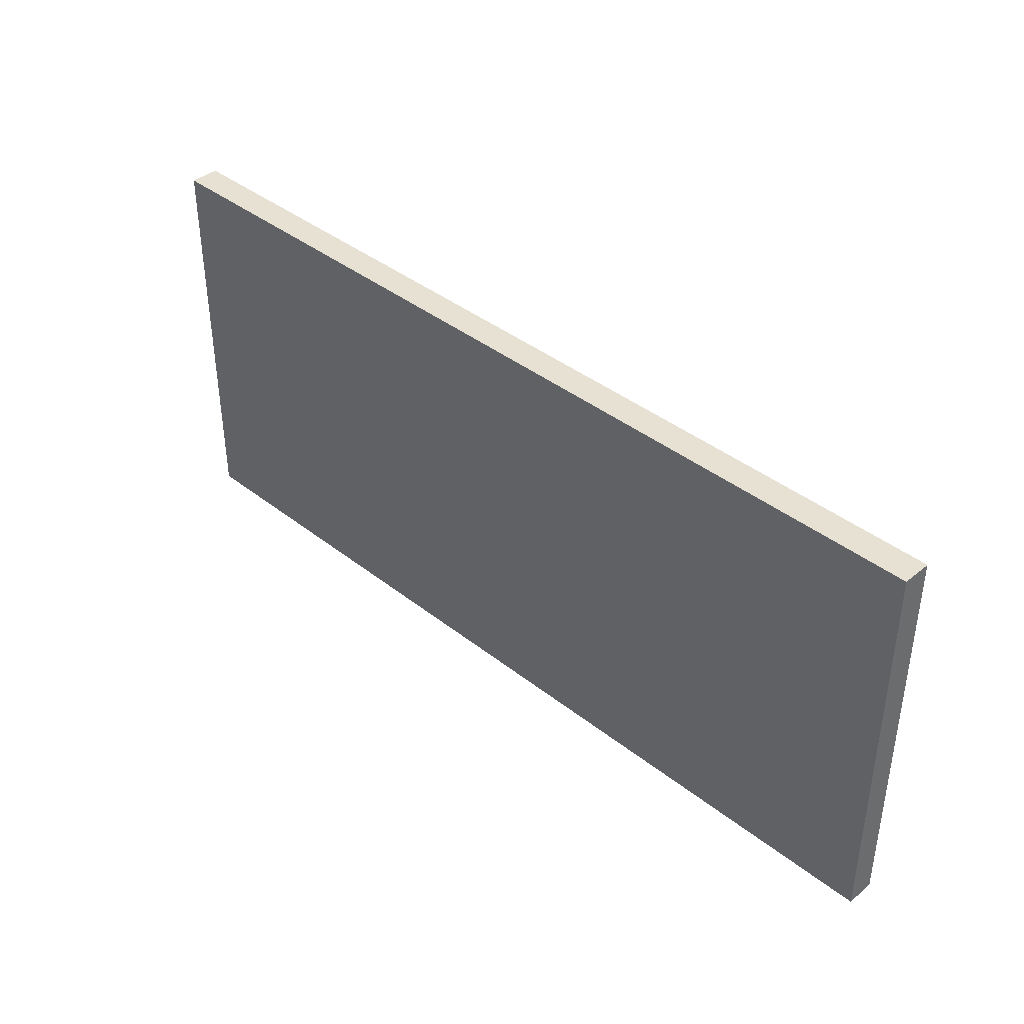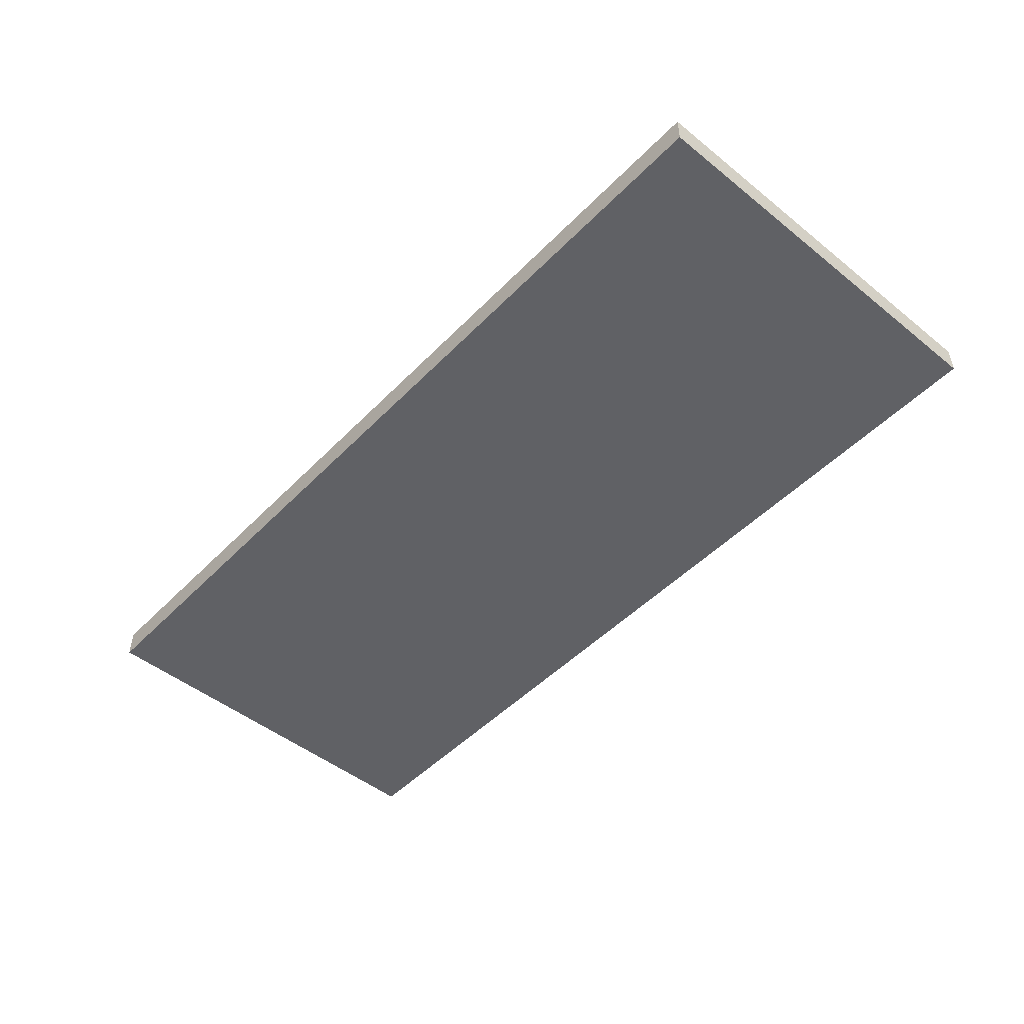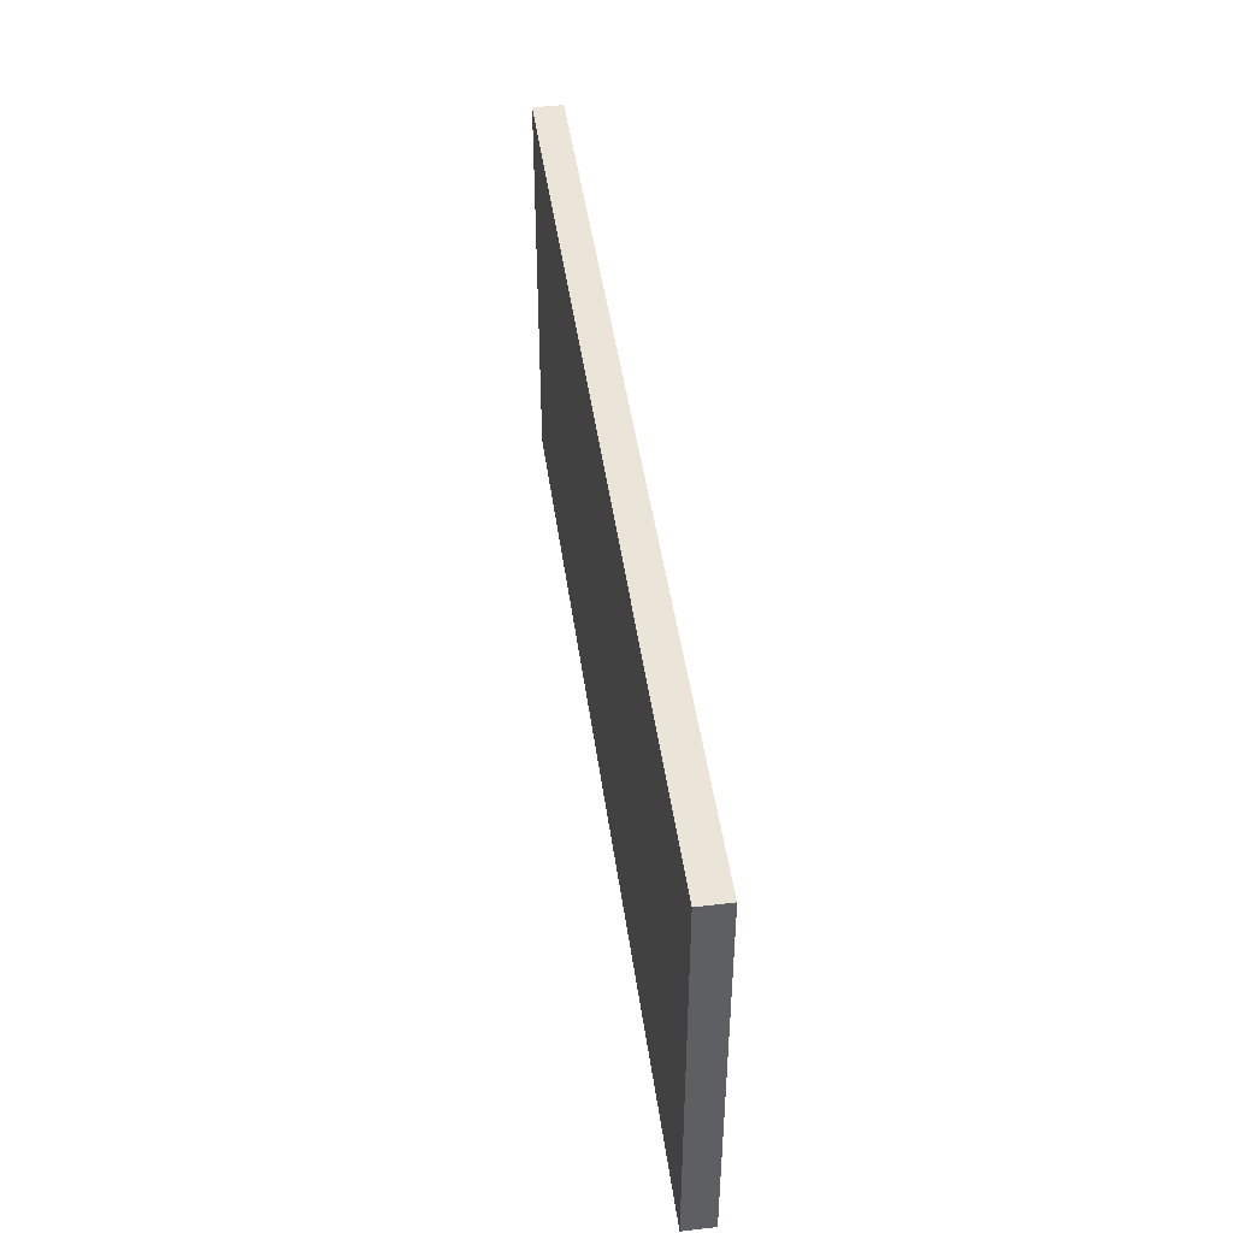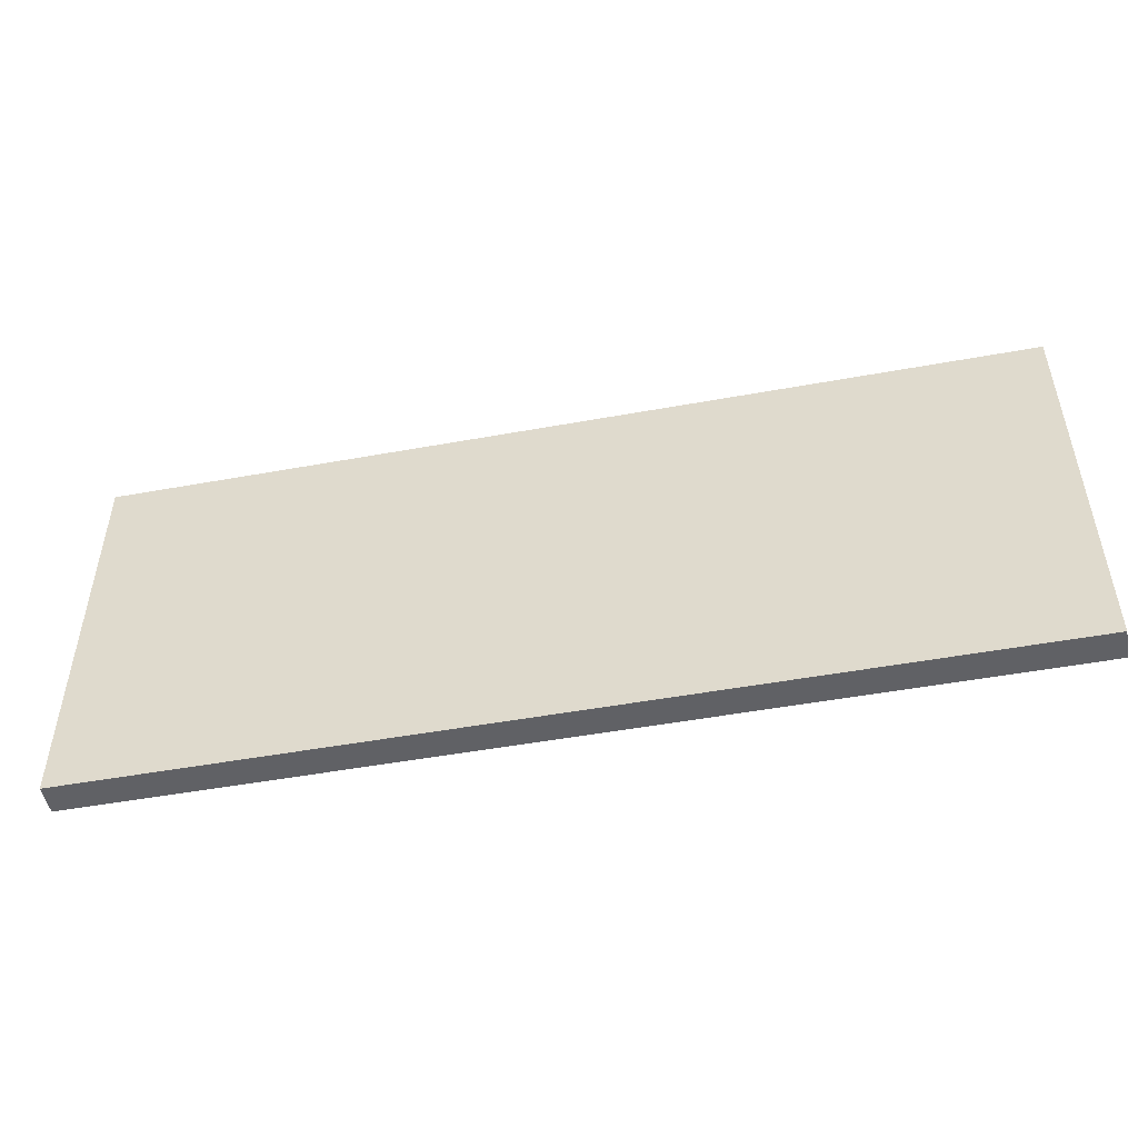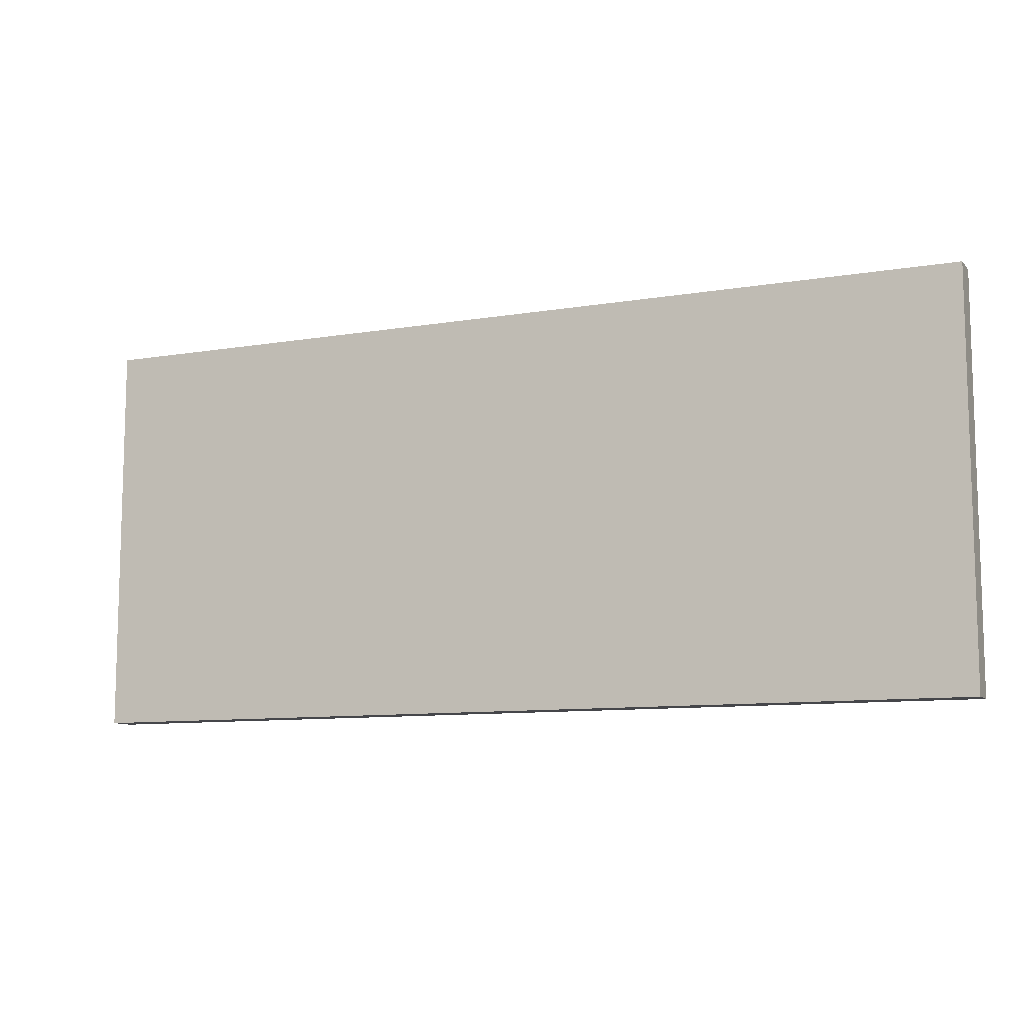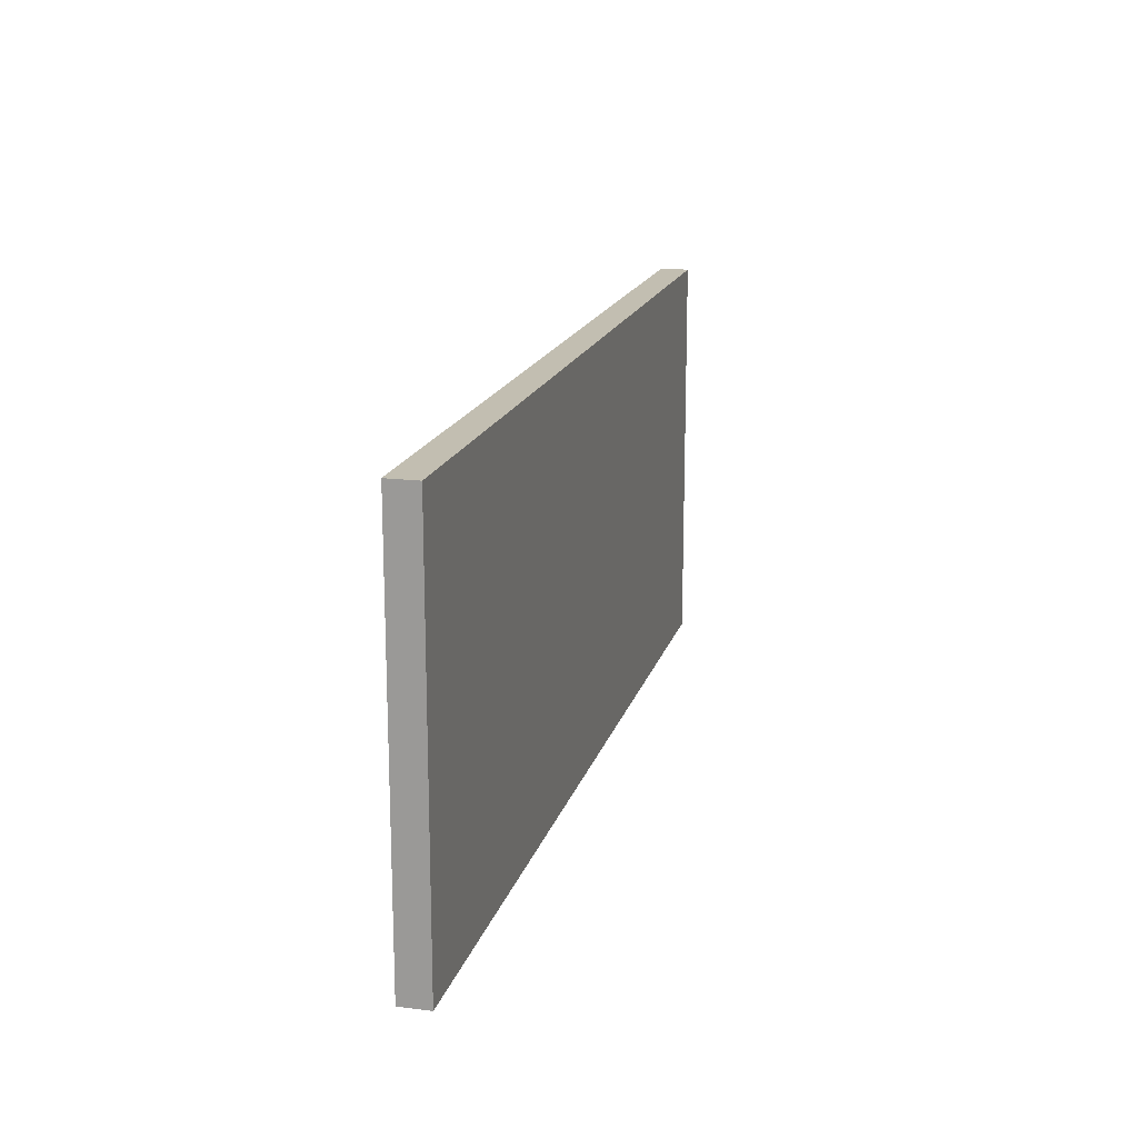
<metadata>
{"format":"obj","ext":"obj","renderer":"f3d","projection":"perspective","resolution":1024,"background":"white","views":[{"elev":39.5,"azim":44.4,"up":"+Z"},{"elev":-48.7,"azim":48.3,"up":"+Y"},{"elev":45.4,"azim":82.2,"up":"+Z"},{"elev":-49.6,"azim":11.4,"up":"+Z"},{"elev":-9.9,"azim":23.5,"up":"+Z"},{"elev":17.1,"azim":-75.7,"up":"+Z"}]}
</metadata>
<code>
o
v -12.8 -10.8 12.8
v -12.8 -10.8 7.3
v -12.8 -10.4 12.8
v -12.8 -10.4 7.3
v -0.2 -10.8 12.8
v -0.2 -10.8 7.3
v -0.2 -10.4 12.8
v -0.2 -10.4 7.3
v -12.8 -10.8 12.8
v -12.8 -10.4 12.8
v -0.2 -10.8 12.8
v -0.2 -10.4 12.8
v -12.8 -10.8 7.3
v -12.8 -10.4 7.3
v -0.2 -10.8 7.3
v -0.2 -10.4 7.3
v -12.8 -10.8 12.8
v -0.2 -10.8 12.8
v -12.8 -10.8 7.3
v -0.2 -10.8 7.3
v -12.8 -10.4 12.8
v -0.2 -10.4 12.8
v -12.8 -10.4 7.3
v -0.2 -10.4 7.3
f 3 2 1
f 4 2 3
f 5 6 7
f 7 6 8
f 11 10 9
f 12 10 11
f 13 14 15
f 15 14 16
f 19 18 17
f 20 18 19
f 21 22 23
f 23 22 24

</code>
